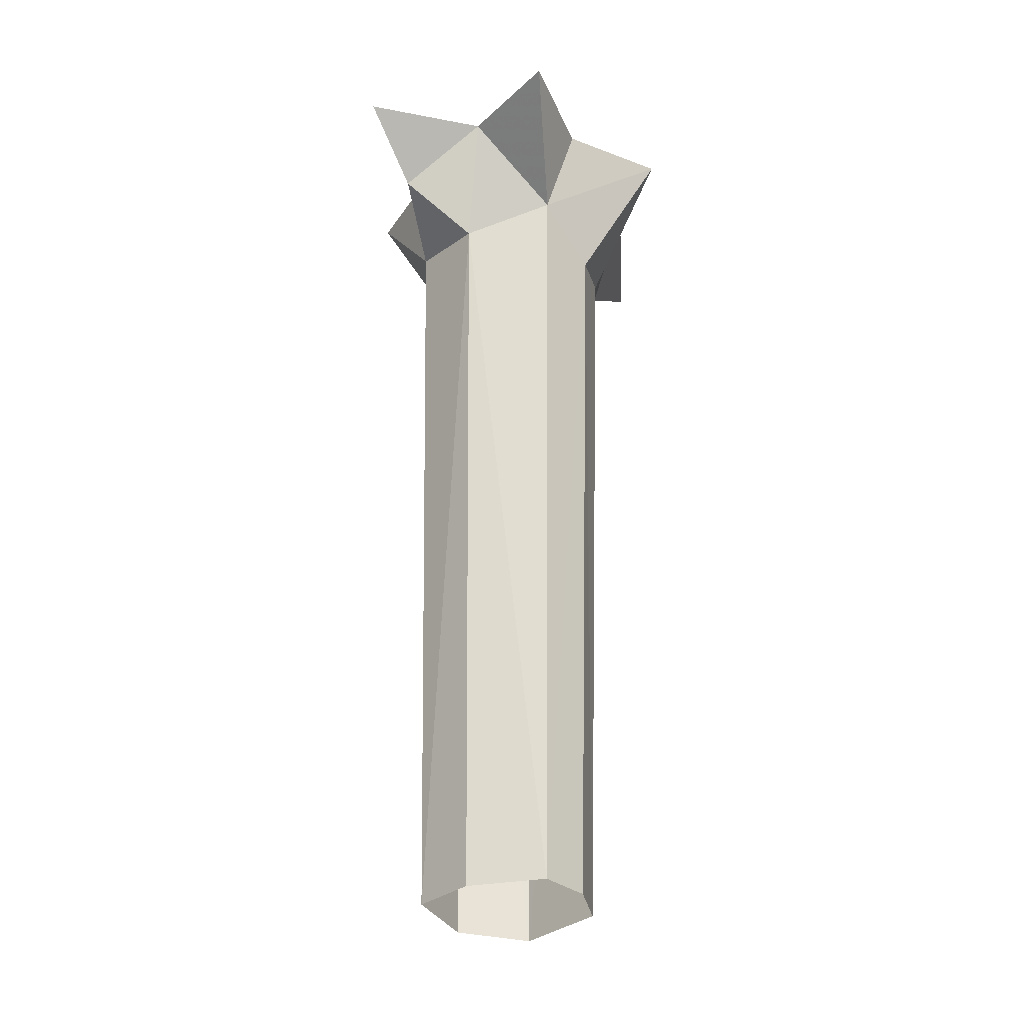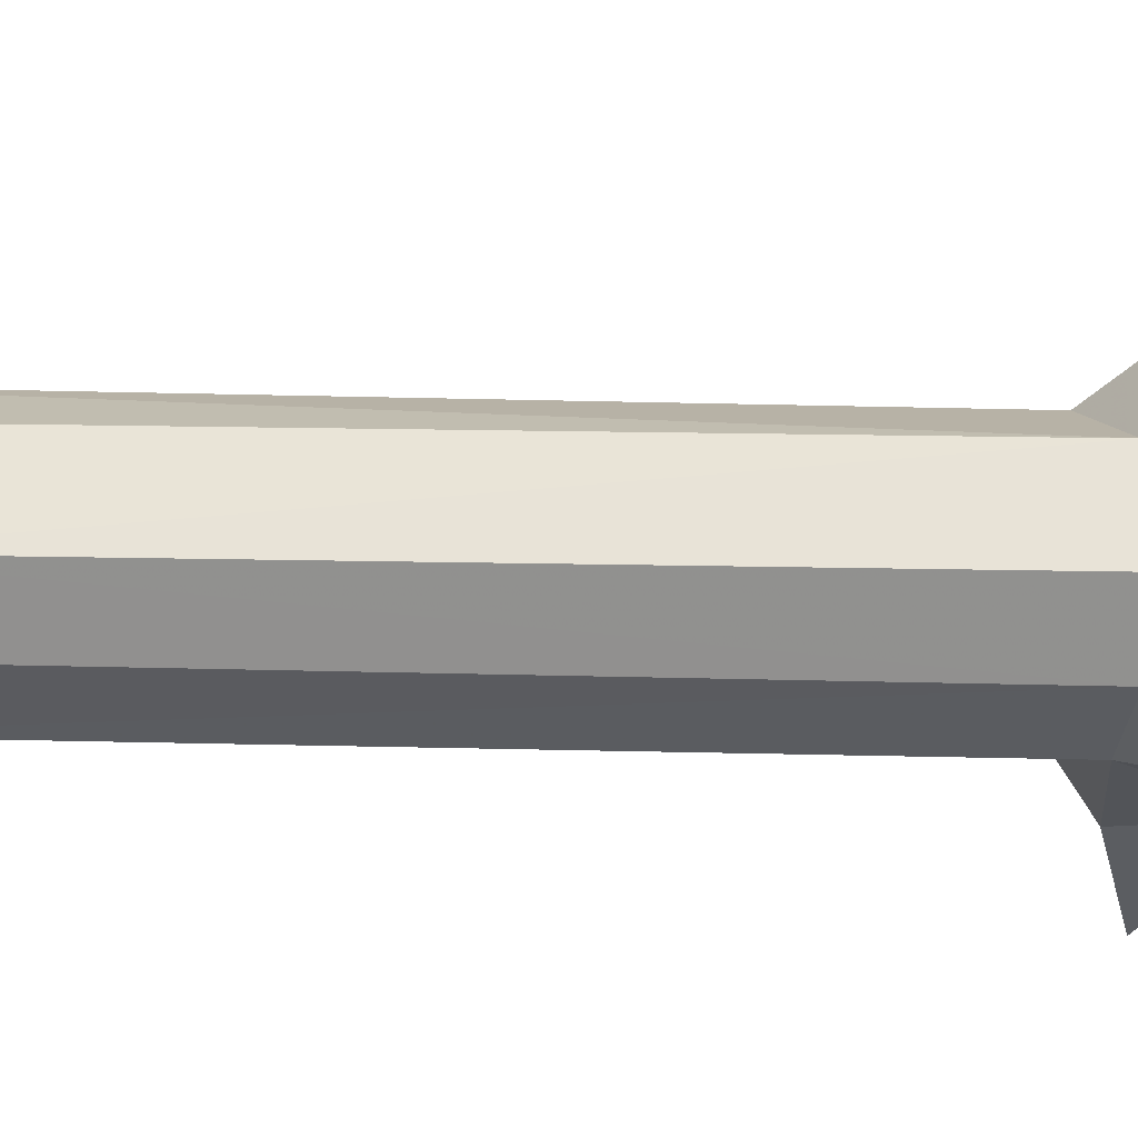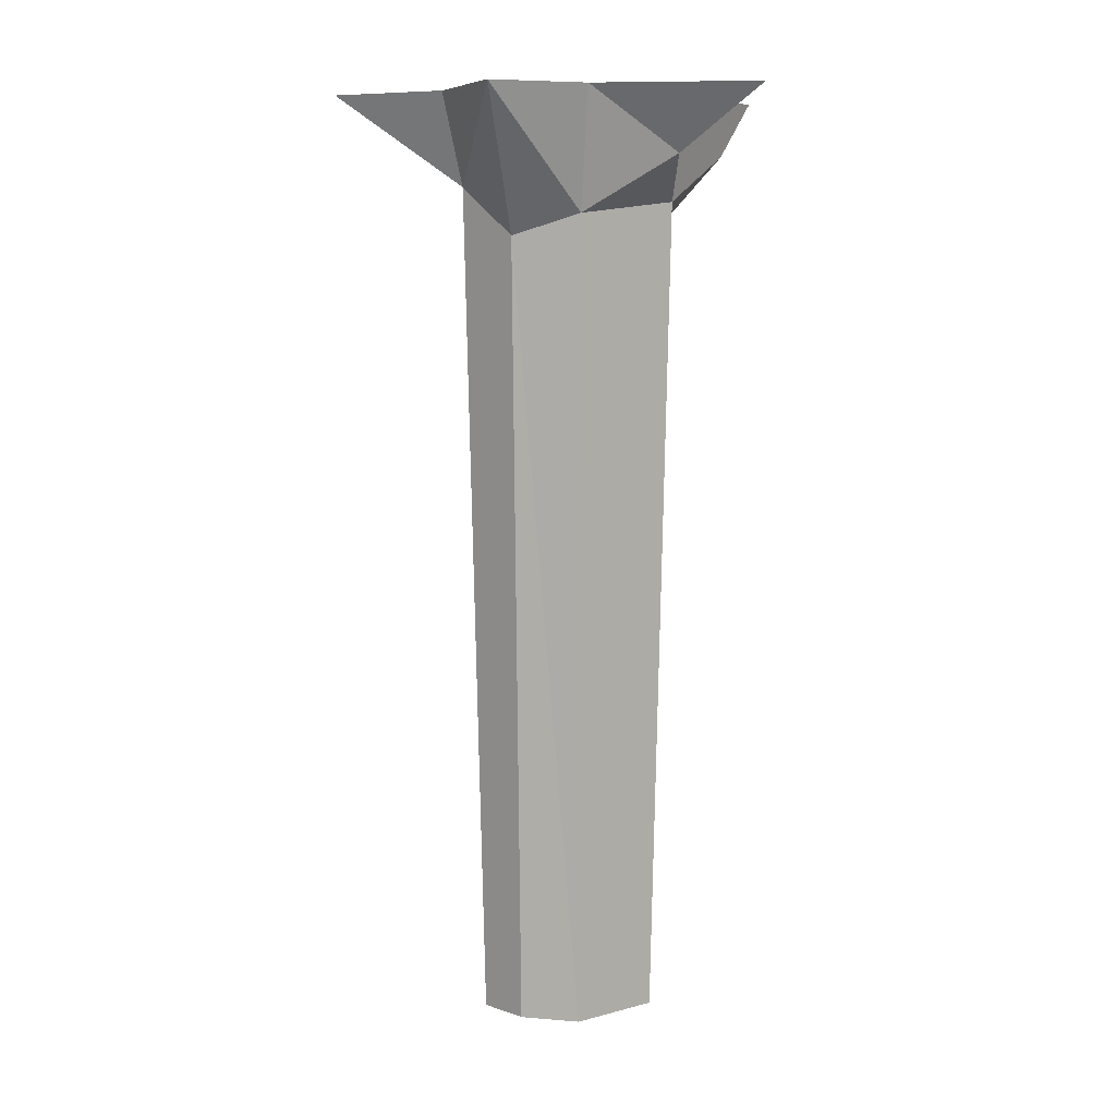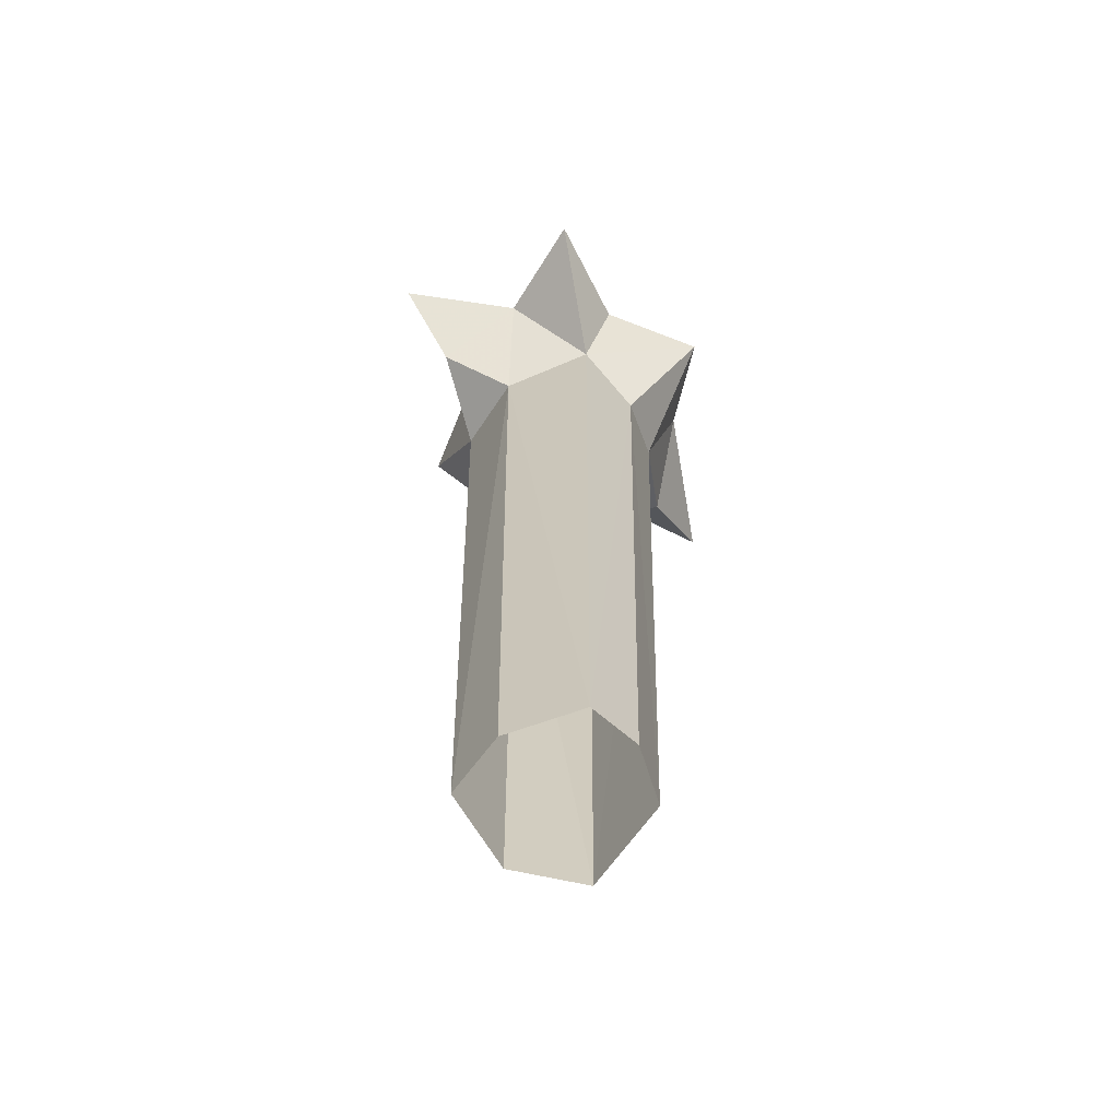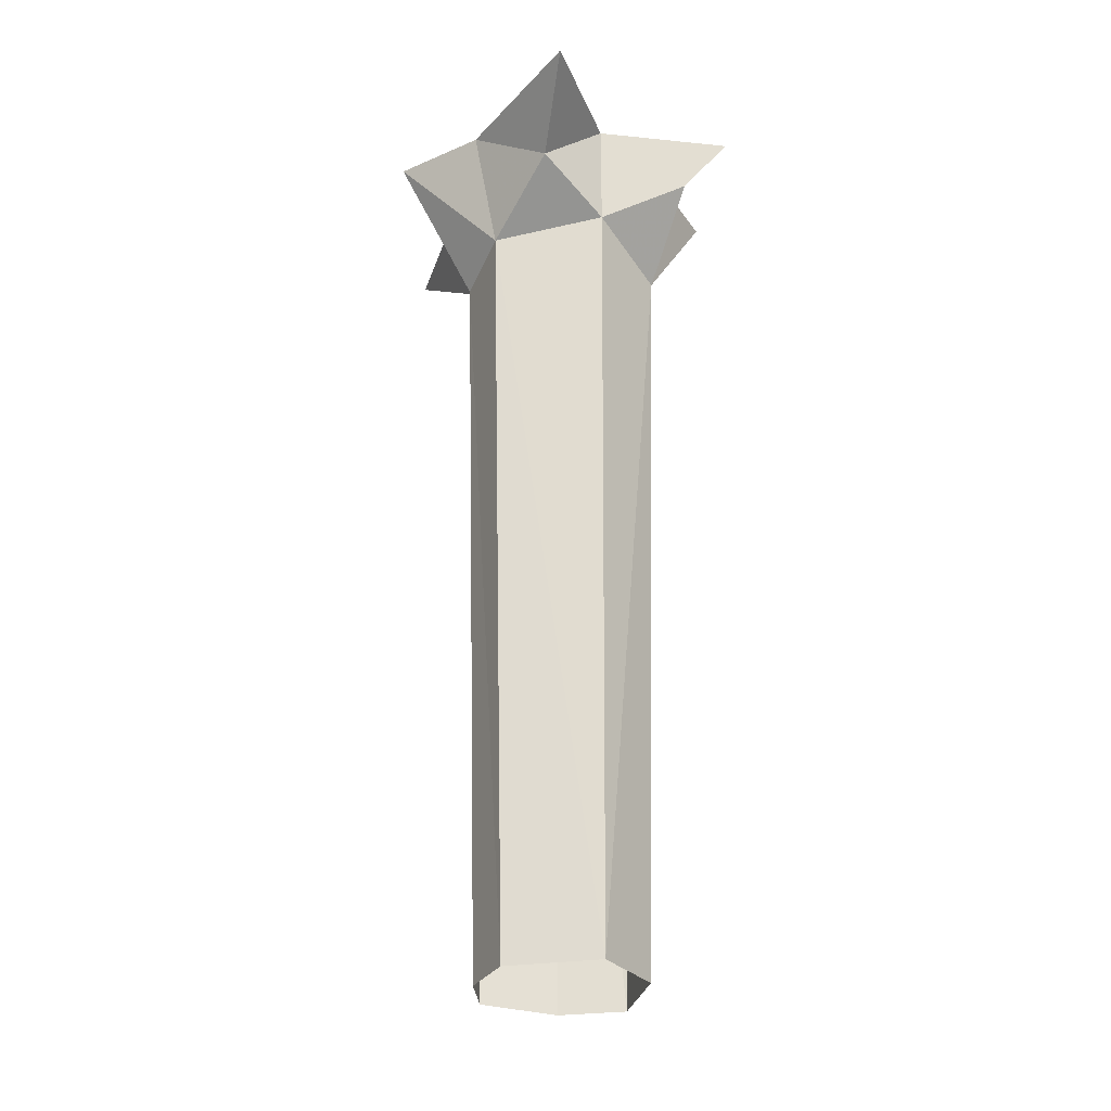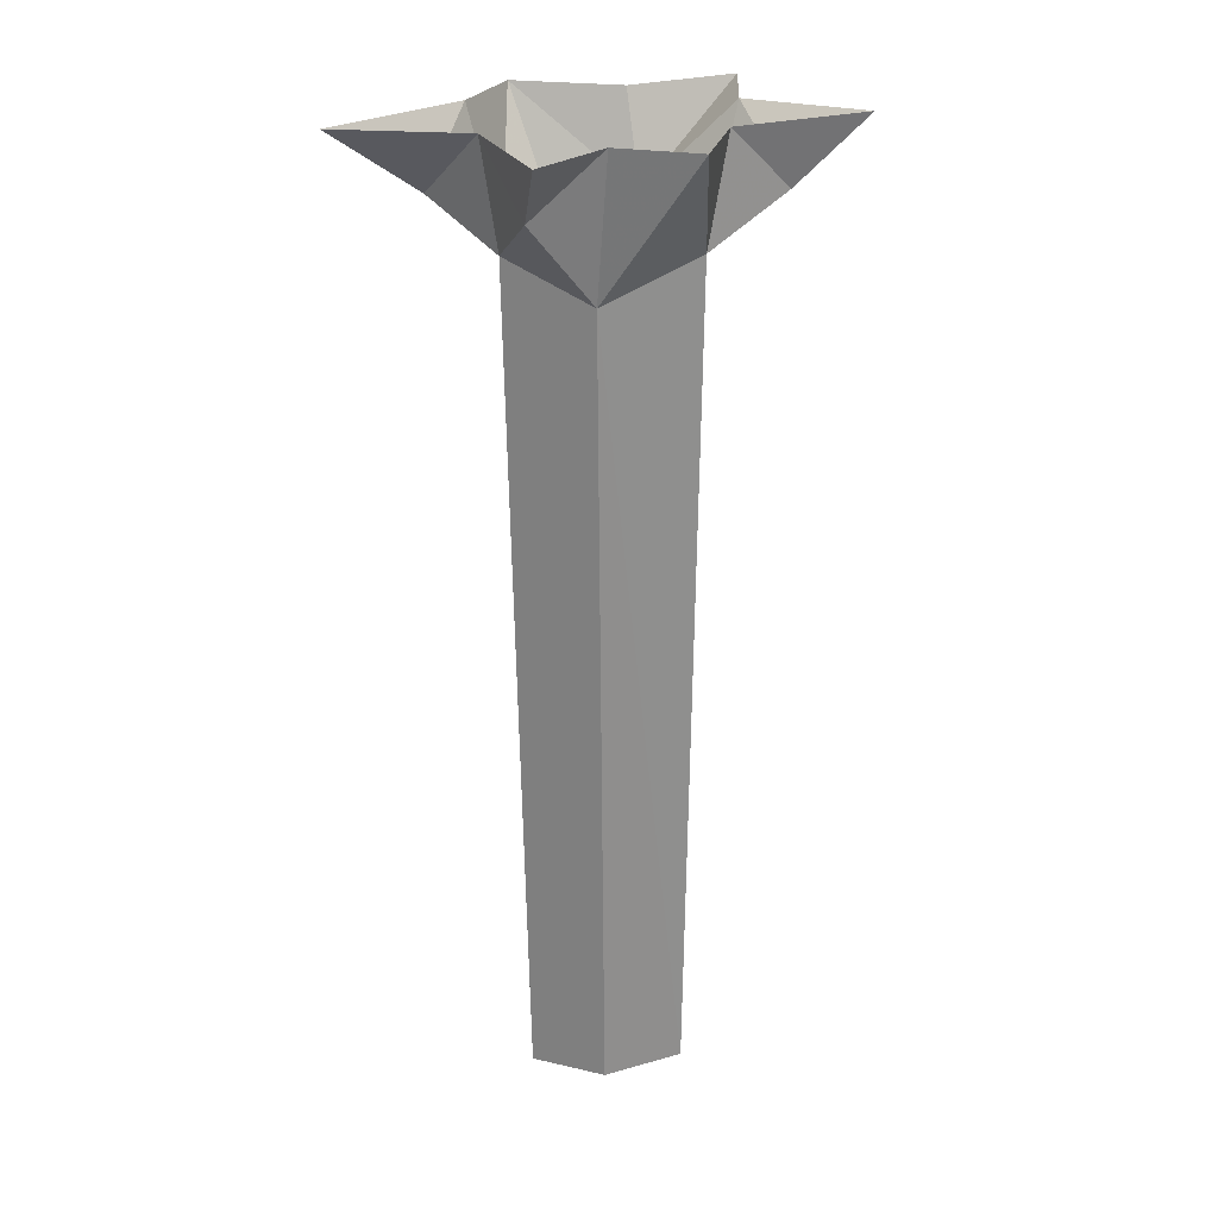
<metadata>
{"format":"obj","ext":"obj","renderer":"f3d","projection":"perspective","resolution":1024,"background":"white","views":[{"elev":-32.8,"azim":65.5,"up":"+Y"},{"elev":-1.4,"azim":60.1,"up":"+Z"},{"elev":6.8,"azim":158.5,"up":"+Y"},{"elev":-66.0,"azim":72.1,"up":"+Y"},{"elev":-30.4,"azim":-151.7,"up":"+Y"},{"elev":24.0,"azim":-73.8,"up":"+Y"}]}
</metadata>
<code>
v -0.3594 2.703 -0.04688
v -0.4531 2.828 0
v -0.2031 2.828 -0.1875
v -0.3594 2.703 -0.04688
v -0.2188 2.516 0.04688
v -0.25 2.828 0.07812
v -0.3594 2.703 -0.04688
v -0.25 2.828 0.07812
v -0.4531 2.828 0
v -0.01562 2.828 0.25
v 0.1094 2.688 0.3438
v 0.2031 2.828 0.4844
v -0.25 2.828 0.2656
v -0.0625 2.594 0.2188
v -0.01562 2.828 0.25
v -0.25 2.828 0.07812
v -0.2188 2.516 0.04688
v -0.25 2.828 0.2656
v -0.0625 2.594 0.2188
v -0.25 2.828 0.2656
v -0.2188 2.516 0.04688
v 0.125 2.562 0.1719
v 0.25 2.625 0
v 0.25 2.828 0.2031
v 0.25 2.625 0
v 0.3125 2.828 -0.04688
v 0.5 2.828 0.1406
v 0.25 2.625 0
v 0.5 2.828 0.1406
v 0.25 2.828 0.2031
v 0.07812 2.828 -0.3125
v 0.2969 2.828 -0.2969
v 0.0625 2.562 -0.2344
v 0.3125 2.828 -0.04688
v 0.25 2.625 0
v 0.2969 2.828 -0.2969
v 0.1094 2.688 0.3438
v 0.125 2.562 0.1719
v 0.25 2.828 0.2031
v 0.125 2.562 0.1719
v 0.1094 2.688 0.3438
v -0.0625 2.594 0.2188
v -0.01562 2.828 0.25
v -0.0625 2.594 0.2188
v 0.1094 2.688 0.3438
v 0.1094 2.688 0.3438
v 0.25 2.828 0.2031
v 0.2031 2.828 0.4844
v -0.1875 2.594 -0.1562
v -0.2188 2.516 0.04688
v -0.3594 2.703 -0.04688
v -0.1875 2.594 -0.1562
v -0.3594 2.703 -0.04688
v -0.2031 2.828 -0.1875
v 0.07812 2.828 -0.3125
v 0.0625 2.562 -0.2344
v -0.125 2.688 -0.3281
v -0.2031 2.828 -0.1875
v -0.125 2.688 -0.3281
v -0.1875 2.594 -0.1562
v -0.125 2.688 -0.3281
v 0.0625 2.562 -0.2344
v -0.1875 2.594 -0.1562
v -0.25 2.828 -0.4844
v 0.07812 2.828 -0.3125
v -0.125 2.688 -0.3281
v -0.2031 2.828 -0.1875
v -0.25 2.828 -0.4844
v -0.125 2.688 -0.3281
v 0.1875 2.516 -0.1406
v 0.0625 2.562 -0.2344
v 0.2969 2.828 -0.2969
v 0.2969 2.828 -0.2969
v 0.25 2.625 0
v 0.1875 2.516 -0.1406
v -0.0625 2.594 0.2188
v -0.04688 0.75 0.1875
v 0.125 2.562 0.1719
v 0.125 2.562 0.1719
v -0.04688 0.75 0.1875
v 0.09375 0.75 0.1406
v 0.25 2.625 0
v 0.125 2.562 0.1719
v 0.2031 0.75 0
v 0.2031 0.75 0
v 0.125 2.562 0.1719
v 0.09375 0.75 0.1406
v 0.25 2.625 0
v 0.2031 0.75 0
v 0.1875 2.516 -0.1406
v 0.1875 2.516 -0.1406
v 0.2031 0.75 0
v 0.1562 0.75 -0.1094
v 0.0625 2.562 -0.2344
v 0.1875 2.516 -0.1406
v 0.04688 0.75 -0.1875
v 0.04688 0.75 -0.1875
v 0.1875 2.516 -0.1406
v 0.1562 0.75 -0.1094
v -0.1875 2.594 -0.1562
v 0.0625 2.562 -0.2344
v -0.1562 0.75 -0.125
v -0.1562 0.75 -0.125
v 0.0625 2.562 -0.2344
v 0.04688 0.75 -0.1875
v -0.0625 2.594 0.2188
v -0.2188 2.516 0.04688
v -0.04688 0.75 0.1875
v -0.04688 0.75 0.1875
v -0.2188 2.516 0.04688
v -0.1719 0.75 0.04688
v -0.1875 2.594 -0.1562
v -0.1562 0.75 -0.125
v -0.2188 2.516 0.04688
v -0.2188 2.516 0.04688
v -0.1562 0.75 -0.125
v -0.1719 0.75 0.04688
f 1 2 3
f 4 5 6
f 7 8 9
f 10 11 12
f 13 14 15
f 16 17 18
f 19 20 21
f 22 23 24
f 25 26 27
f 28 29 30
f 31 32 33
f 34 35 36
f 37 38 39
f 40 41 42
f 43 44 45
f 46 47 48
f 49 50 51
f 52 53 54
f 55 56 57
f 58 59 60
f 61 62 63
f 64 65 66
f 67 68 69
f 70 71 72
f 73 74 75
f 76 77 78
f 79 80 81
f 82 83 84
f 85 86 87
f 88 89 90
f 91 92 93
f 94 95 96
f 97 98 99
f 100 101 102
f 103 104 105
f 106 107 108
f 109 110 111
f 112 113 114
f 115 116 117

</code>
